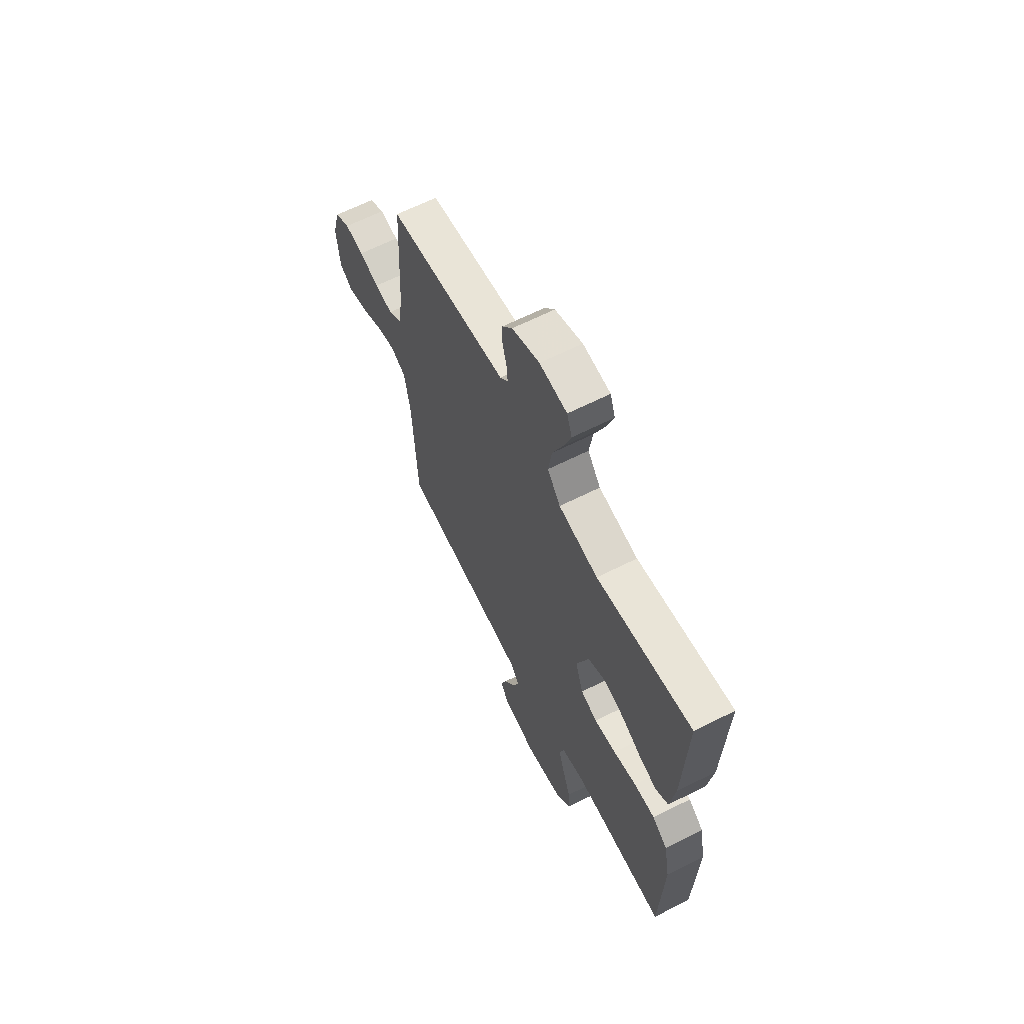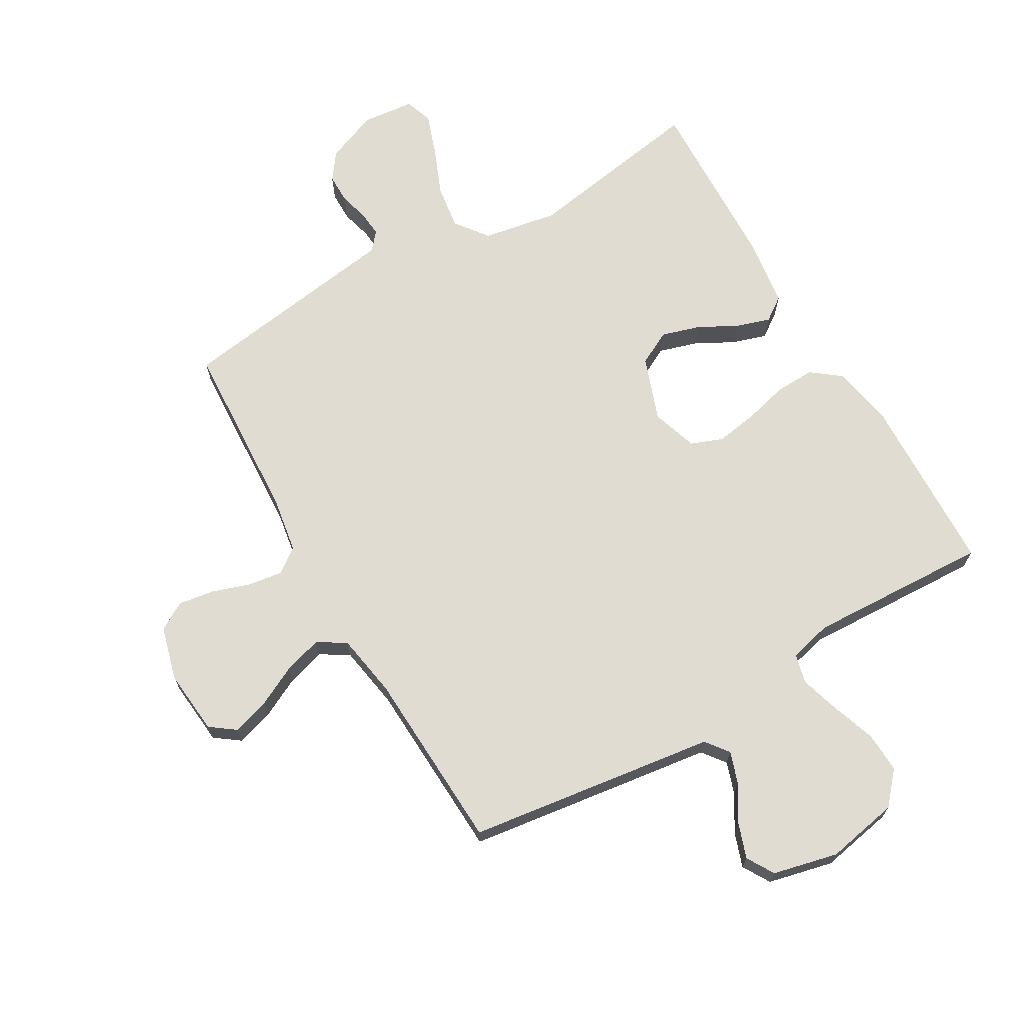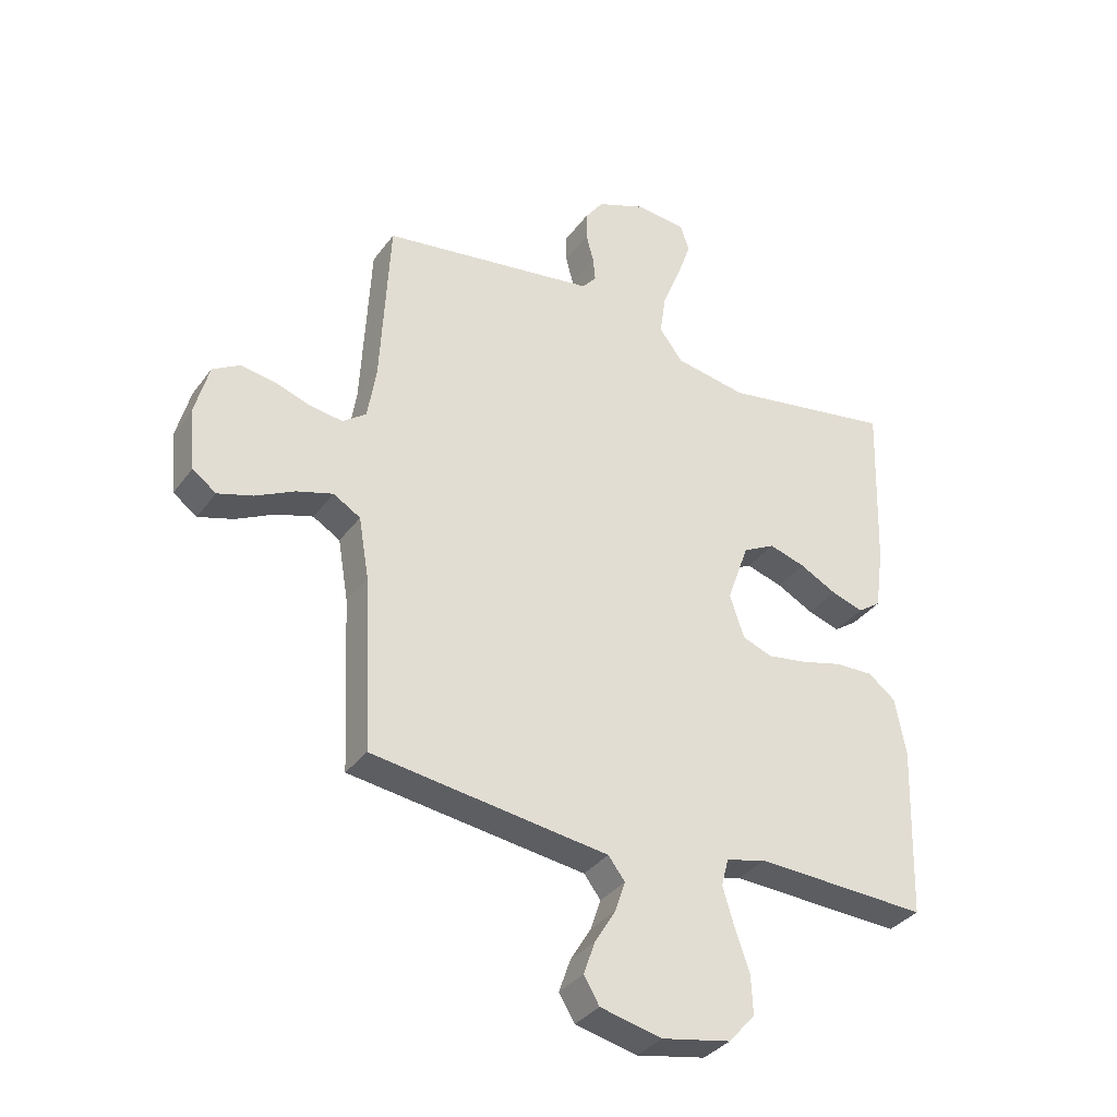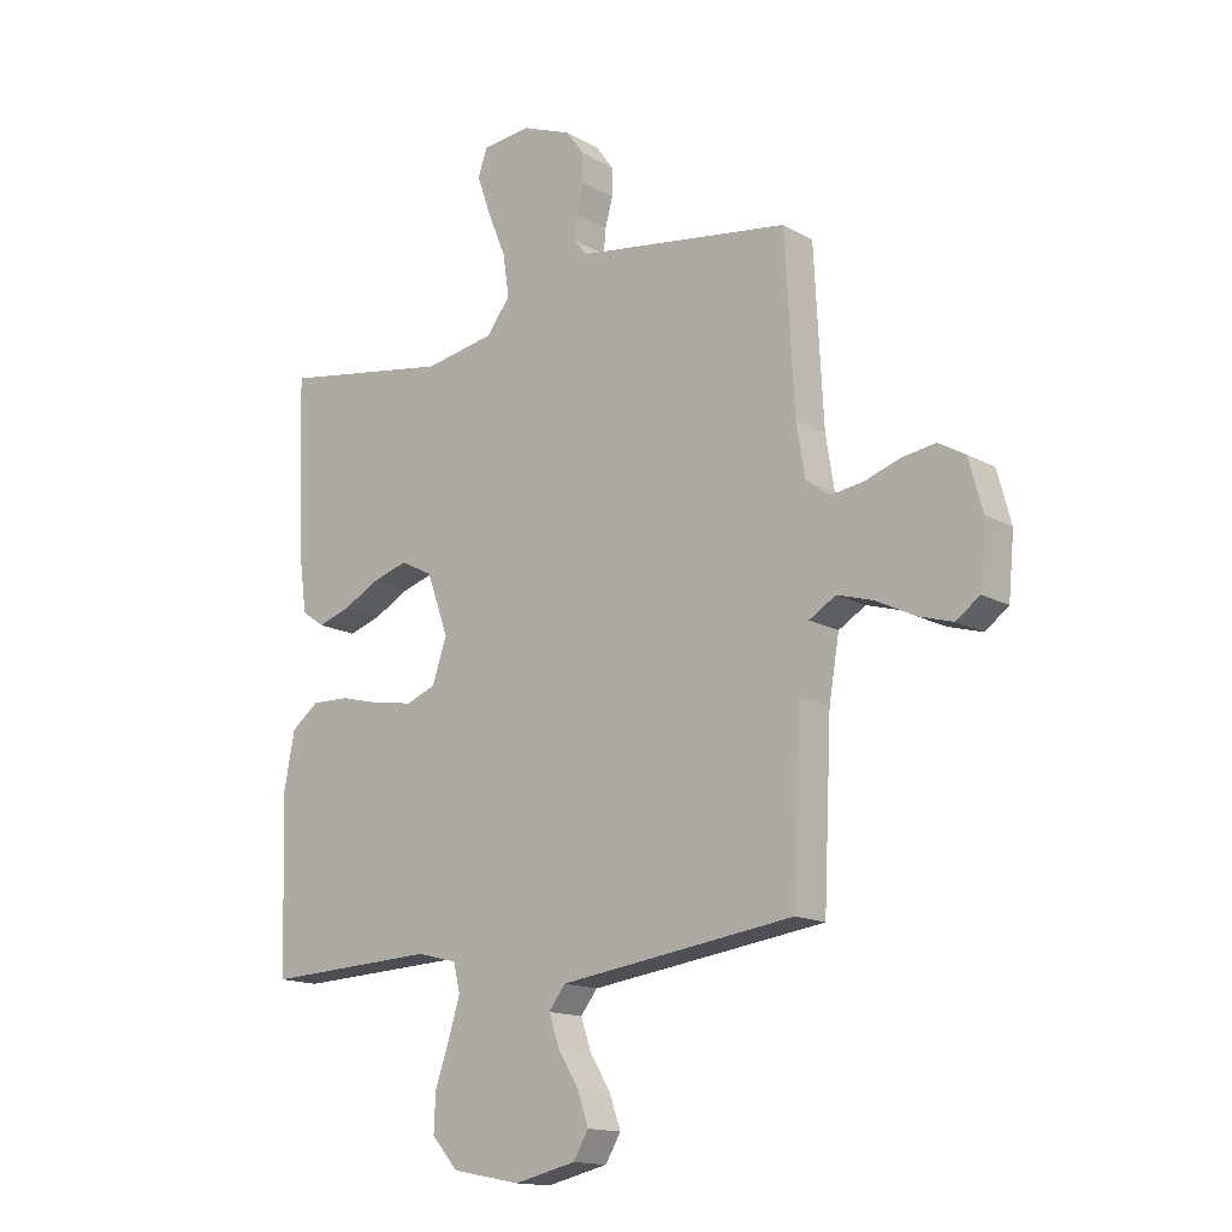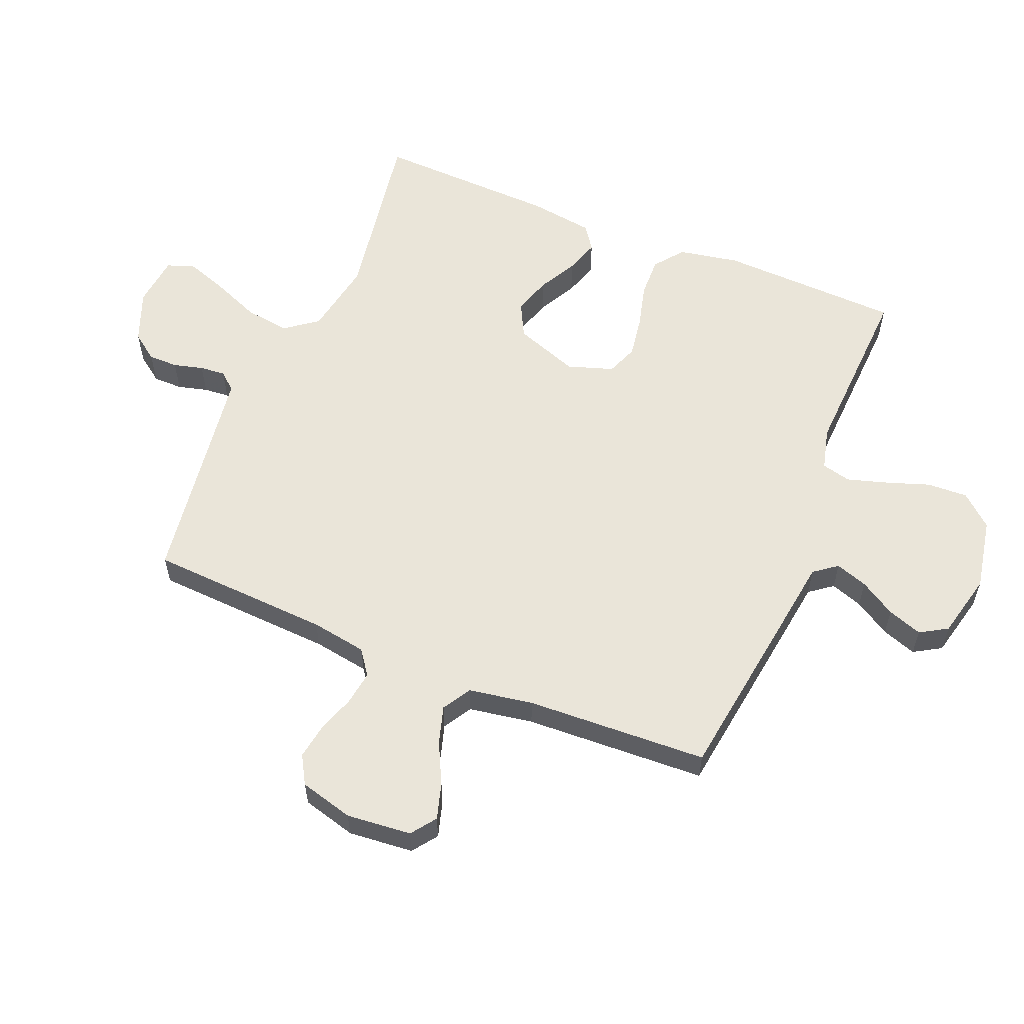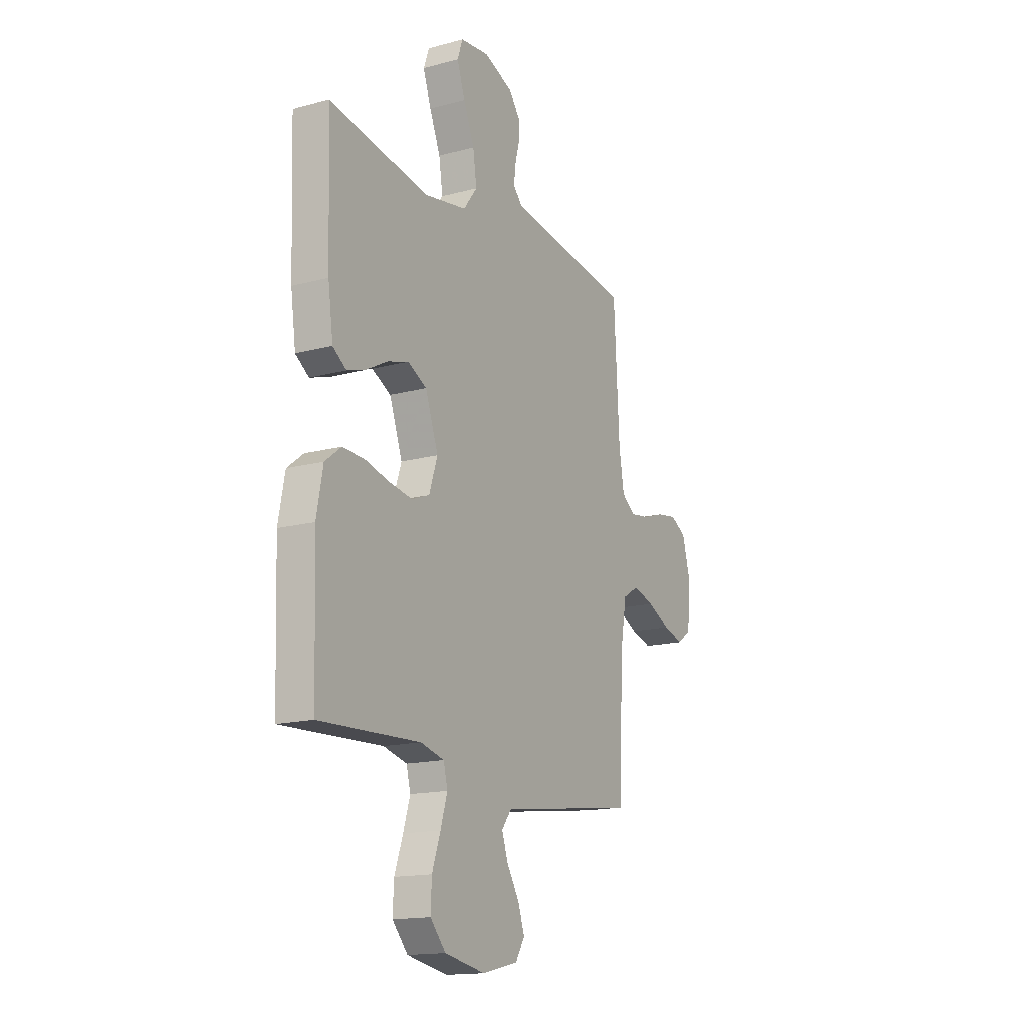
<metadata>
{"format":"obj","ext":"obj","renderer":"f3d","projection":"perspective","resolution":1024,"background":"white","views":[{"elev":64.5,"azim":-116.9,"up":"+Z"},{"elev":69.0,"azim":149.9,"up":"+Y"},{"elev":-34.7,"azim":149.1,"up":"+Z"},{"elev":-15.0,"azim":40.2,"up":"+Z"},{"elev":57.9,"azim":112.5,"up":"+Y"},{"elev":-15.8,"azim":-60.6,"up":"+Z"}]}
</metadata>
<code>
v 0.5 0.07 -0.5
v 0.2 0.07 -0.541
v 0.089 0.07 -0.556
v 0.06 0.07 -0.594
v 0.078 0.07 -0.647
v 0.114 0.07 -0.706
v 0.134 0.07 -0.763
v 0.107 0.07 -0.808
v 0 0.07 -0.833
v -0.12 0.07 -0.81
v -0.166 0.07 -0.758
v -0.163 0.07 -0.691
v -0.138 0.07 -0.619
v -0.118 0.07 -0.553
v -0.13 0.07 -0.505
v -0.2 0.07 -0.487
v -0.5 0.07 -0.5
v -0.51 0.07 -0.2
v -0.491 0.07 -0.1
v -0.443 0.07 -0.063
v -0.377 0.07 -0.065
v -0.304 0.07 -0.084
v -0.235 0.07 -0.095
v -0.183 0.07 -0.075
v -0.158 0.07 0
v -0.196 0.07 0.106
v -0.252 0.07 0.135
v -0.315 0.07 0.116
v -0.379 0.07 0.082
v -0.435 0.07 0.064
v -0.475 0.07 0.092
v -0.49 0.07 0.2
v -0.5 0.07 0.5
v -0.2 0.07 0.45
v -0.076 0.07 0.472
v -0.035 0.07 0.526
v -0.046 0.07 0.6
v -0.078 0.07 0.678
v -0.102 0.07 0.747
v -0.086 0.07 0.793
v 0 0.07 0.802
v 0.086 0.07 0.768
v 0.118 0.07 0.724
v 0.118 0.07 0.675
v 0.105 0.07 0.626
v 0.101 0.07 0.584
v 0.126 0.07 0.555
v 0.2 0.07 0.544
v 0.5 0.07 0.5
v 0.516 0.07 0.2
v 0.531 0.07 0.108
v 0.572 0.07 0.078
v 0.629 0.07 0.086
v 0.691 0.07 0.107
v 0.75 0.07 0.116
v 0.797 0.07 0.089
v 0.821 0.07 0
v 0.811 0.07 -0.107
v 0.77 0.07 -0.137
v 0.71 0.07 -0.119
v 0.642 0.07 -0.085
v 0.579 0.07 -0.066
v 0.532 0.07 -0.094
v 0.514 0.07 -0.2
v 0.5 0 -0.5
v 0.2 0 -0.541
v 0.089 0 -0.556
v 0.06 0 -0.594
v 0.078 0 -0.647
v 0.114 0 -0.706
v 0.134 0 -0.763
v 0.107 0 -0.808
v 0 0 -0.833
v -0.12 0 -0.81
v -0.166 0 -0.758
v -0.163 0 -0.691
v -0.138 0 -0.619
v -0.118 0 -0.553
v -0.13 0 -0.505
v -0.2 0 -0.487
v -0.5 0 -0.5
v -0.51 0 -0.2
v -0.491 0 -0.1
v -0.443 0 -0.063
v -0.377 0 -0.065
v -0.304 0 -0.084
v -0.235 0 -0.095
v -0.183 0 -0.075
v -0.158 0 0
v -0.196 0 0.106
v -0.252 0 0.135
v -0.315 0 0.116
v -0.379 0 0.082
v -0.435 0 0.064
v -0.475 0 0.092
v -0.49 0 0.2
v -0.5 0 0.5
v -0.2 0 0.45
v -0.076 0 0.472
v -0.035 0 0.526
v -0.046 0 0.6
v -0.078 0 0.678
v -0.102 0 0.747
v -0.086 0 0.793
v 0 0 0.802
v 0.086 0 0.768
v 0.118 0 0.724
v 0.118 0 0.675
v 0.105 0 0.626
v 0.101 0 0.584
v 0.126 0 0.555
v 0.2 0 0.544
v 0.5 0 0.5
v 0.516 0 0.2
v 0.531 0 0.108
v 0.572 0 0.078
v 0.629 0 0.086
v 0.691 0 0.107
v 0.75 0 0.116
v 0.797 0 0.089
v 0.821 0 0
v 0.811 0 -0.107
v 0.77 0 -0.137
v 0.71 0 -0.119
v 0.642 0 -0.085
v 0.579 0 -0.066
v 0.532 0 -0.094
v 0.514 0 -0.2
f 58 59 60 61
f 58 61 62
f 57 58 62
f 56 57 62
f 53 54 55 56
f 52 53 56 62
f 51 52 62 63
f 48 49 50
f 47 48 50 51
f 42 43 44 45
f 42 45 46
f 41 42 46
f 40 41 46
f 37 38 39 40
f 37 40 46 47
f 31 32 33 34
f 31 34 35
f 28 29 30 31
f 27 28 31 35
f 26 27 35 36
f 19 20 21 22
f 19 22 23
f 16 17 18 19
f 15 16 19 23
f 10 11 12 13
f 10 13 14
f 9 10 14
f 8 9 14 15
f 5 6 7 8
f 4 5 8 15
f 64 1 2 3
f 51 63 64 3
f 36 37 47 51
f 25 26 36 51
f 24 25 51 3
f 15 23 24
f 3 4 15 24
f 125 124 123 122
f 126 125 122
f 126 122 121
f 126 121 120
f 120 119 118 117
f 126 120 117 116
f 127 126 116 115
f 114 113 112
f 115 114 112 111
f 109 108 107 106
f 110 109 106
f 110 106 105
f 110 105 104
f 104 103 102 101
f 111 110 104 101
f 98 97 96 95
f 99 98 95
f 95 94 93 92
f 99 95 92 91
f 100 99 91 90
f 86 85 84 83
f 87 86 83
f 83 82 81 80
f 87 83 80 79
f 77 76 75 74
f 78 77 74
f 78 74 73
f 79 78 73 72
f 72 71 70 69
f 79 72 69 68
f 67 66 65 128
f 67 128 127 115
f 115 111 101 100
f 115 100 90 89
f 67 115 89 88
f 88 87 79
f 88 79 68 67
f 1 65 66 2
f 2 66 67 3
f 3 67 68 4
f 4 68 69 5
f 5 69 70 6
f 6 70 71 7
f 7 71 72 8
f 8 72 73 9
f 9 73 74 10
f 10 74 75 11
f 11 75 76 12
f 12 76 77 13
f 13 77 78 14
f 14 78 79 15
f 15 79 80 16
f 16 80 81 17
f 17 81 82 18
f 18 82 83 19
f 19 83 84 20
f 20 84 85 21
f 21 85 86 22
f 22 86 87 23
f 23 87 88 24
f 24 88 89 25
f 25 89 90 26
f 26 90 91 27
f 27 91 92 28
f 28 92 93 29
f 29 93 94 30
f 30 94 95 31
f 31 95 96 32
f 32 96 97 33
f 33 97 98 34
f 34 98 99 35
f 35 99 100 36
f 36 100 101 37
f 37 101 102 38
f 38 102 103 39
f 39 103 104 40
f 40 104 105 41
f 41 105 106 42
f 42 106 107 43
f 43 107 108 44
f 44 108 109 45
f 45 109 110 46
f 46 110 111 47
f 47 111 112 48
f 48 112 113 49
f 49 113 114 50
f 50 114 115 51
f 51 115 116 52
f 52 116 117 53
f 53 117 118 54
f 54 118 119 55
f 55 119 120 56
f 56 120 121 57
f 57 121 122 58
f 58 122 123 59
f 59 123 124 60
f 60 124 125 61
f 61 125 126 62
f 62 126 127 63
f 63 127 128 64
f 64 128 65 1

</code>
